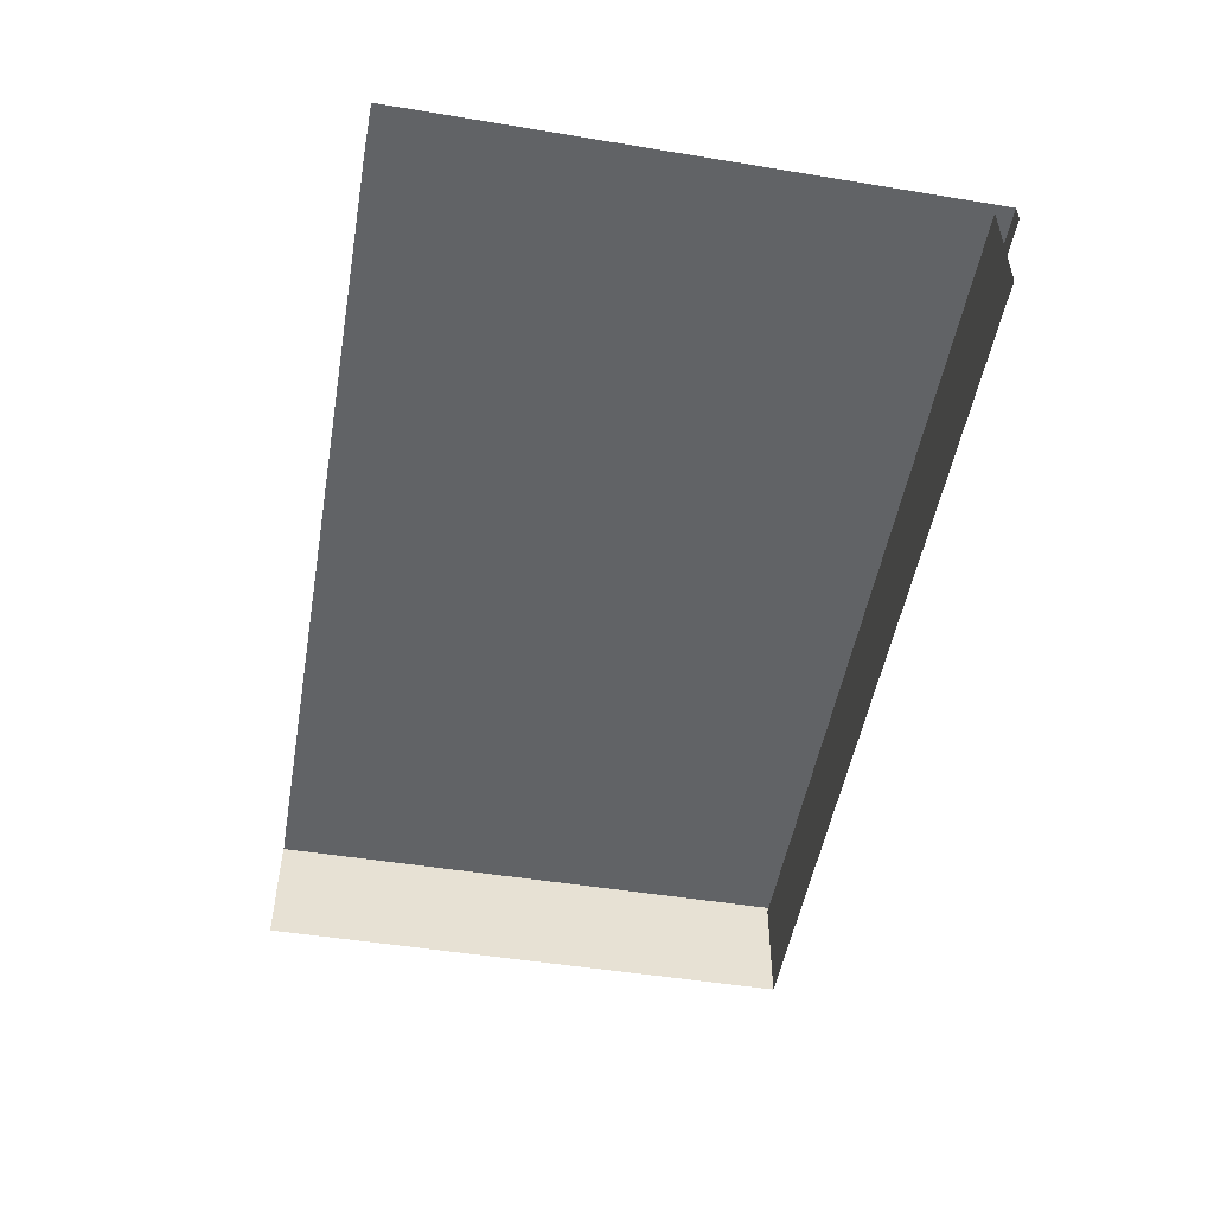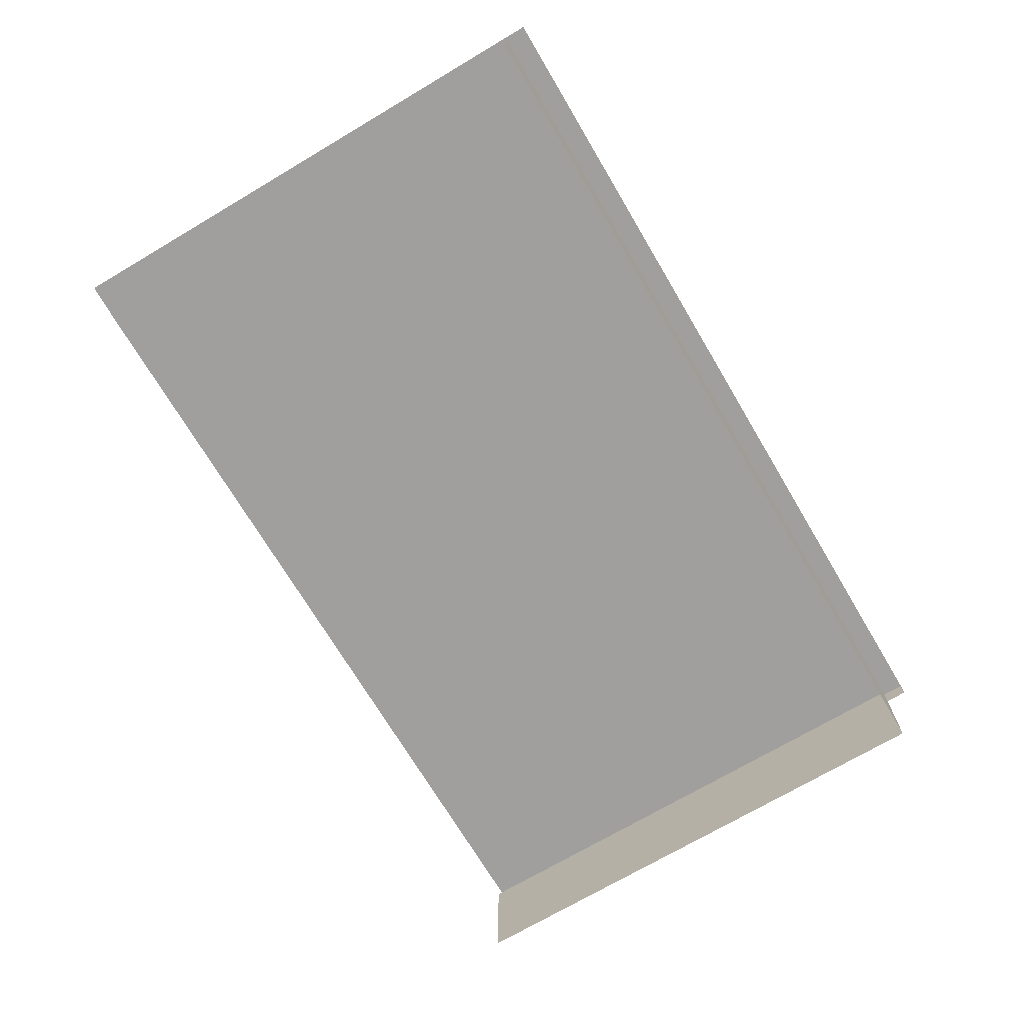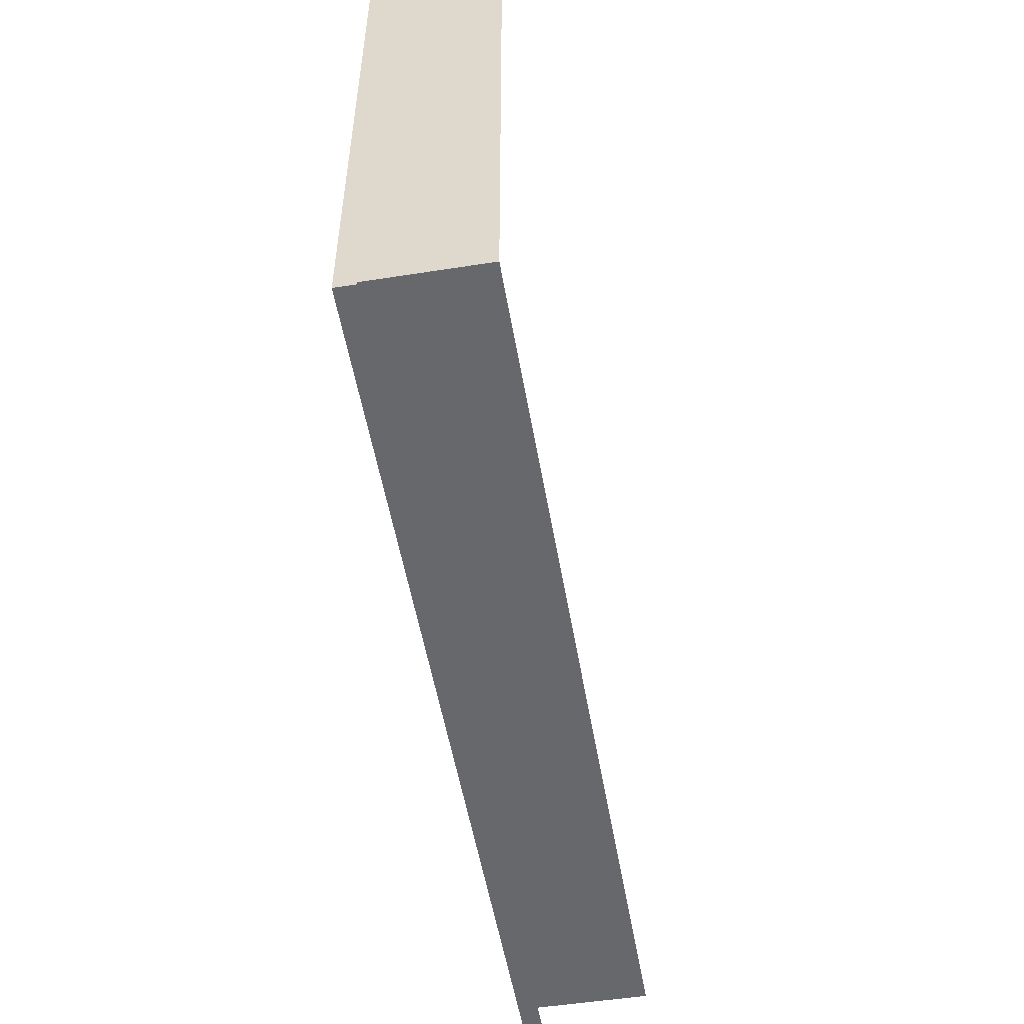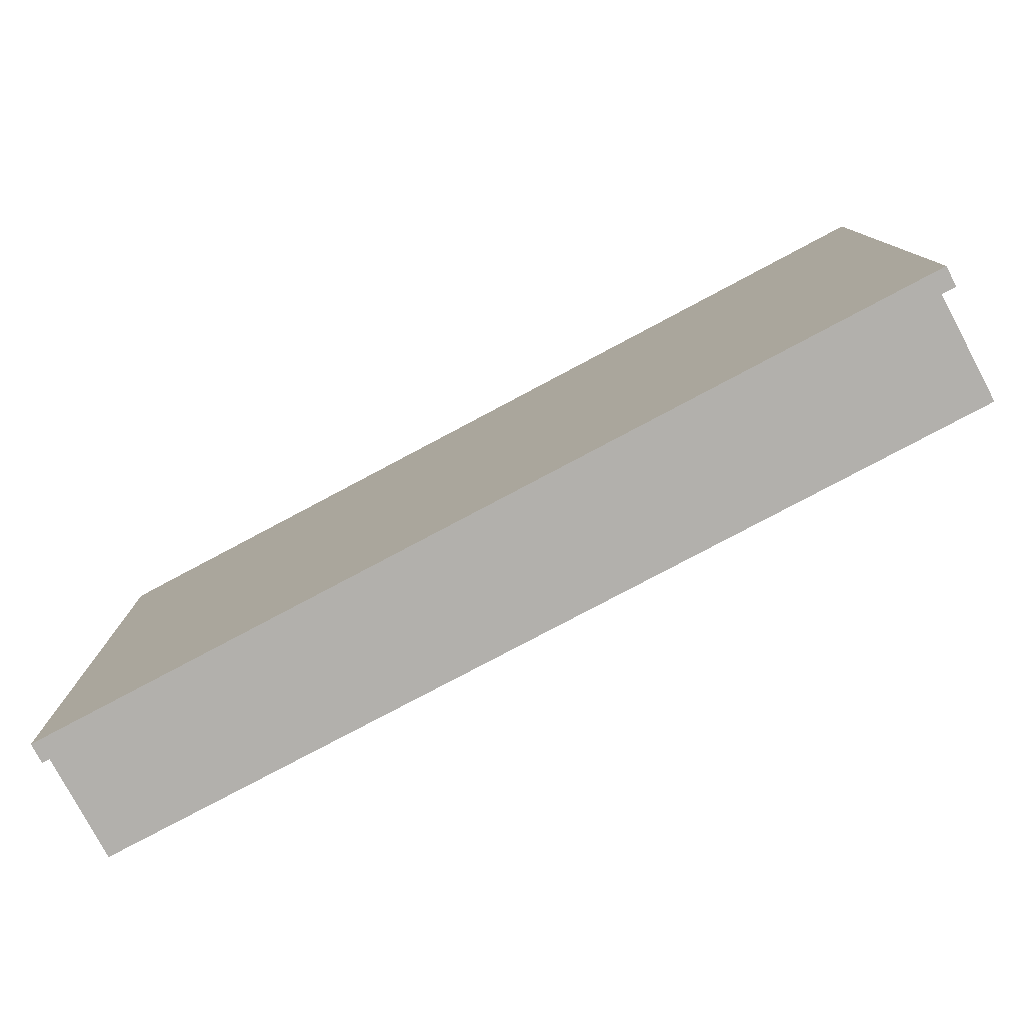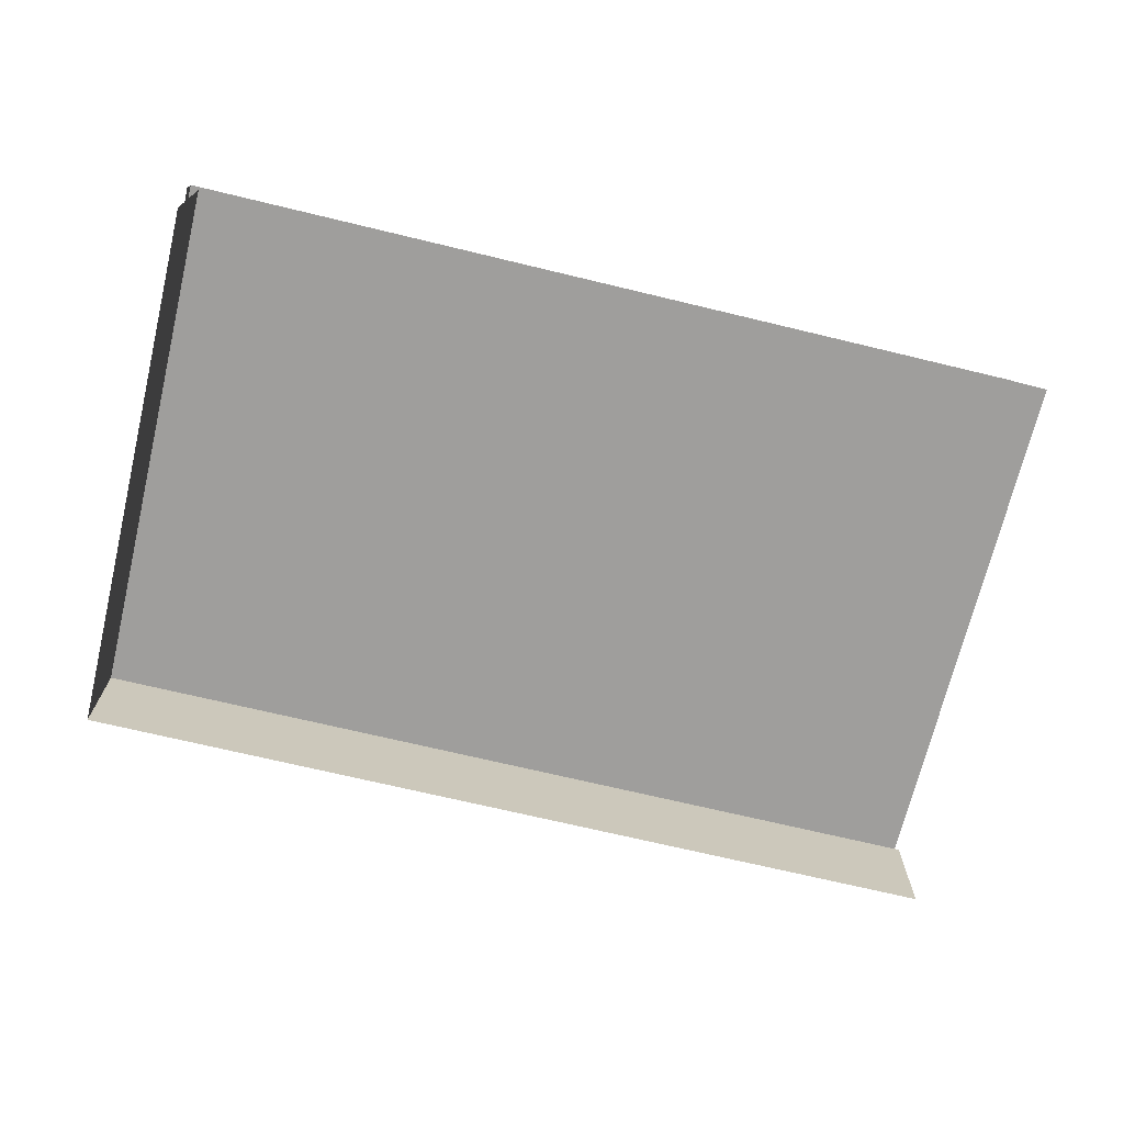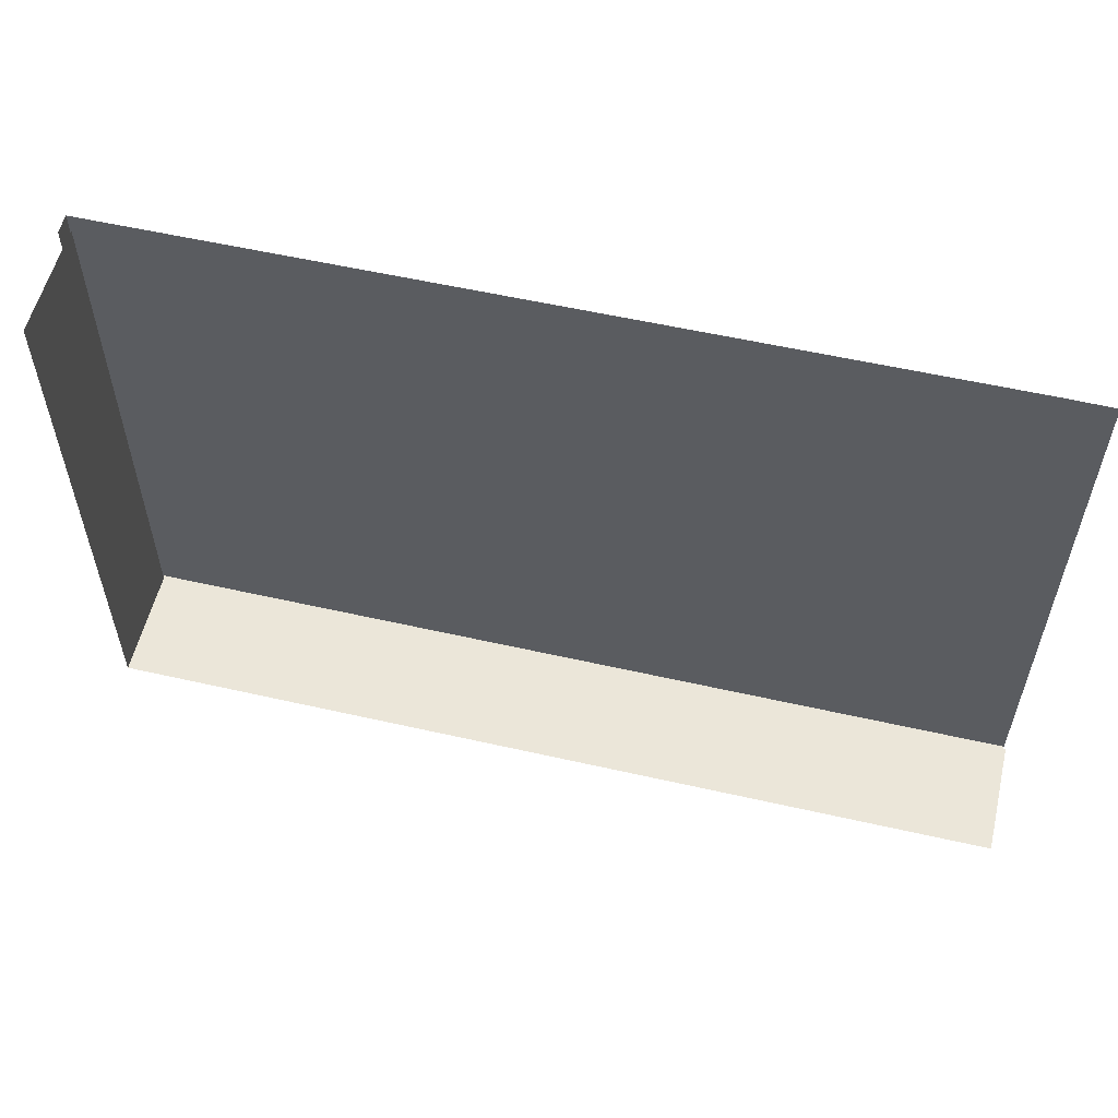
<metadata>
{"format":"obj","ext":"obj","renderer":"f3d","projection":"perspective","resolution":1024,"background":"white","views":[{"elev":-50.8,"azim":80.0,"up":"+Y"},{"elev":-71.4,"azim":120.7,"up":"+Y"},{"elev":-52.4,"azim":-80.4,"up":"+Z"},{"elev":-78.7,"azim":-152.0,"up":"+Z"},{"elev":-70.9,"azim":-13.5,"up":"+Y"},{"elev":56.2,"azim":13.4,"up":"+Z"}]}
</metadata>
<code>
v -572 157 -386
v -572 133 -386
v -572 133 298
v -572 133 298
v -572 157 298
v -572 157 -386
v -559 138 -360
v -559 0 -360
v -559 0 298
v -559 0 298
v -559 138 298
v -559 138 -360
v -559 0 -360
v -469 138 -360
v -469 0 -360
v -469 138 -360
v -559 0 -360
v -559 138 -360
v 524 138 -360
v 524 0 -360
v -469 138 -360
v -469 0 -360
v -469 138 -360
v 524 0 -360
v -572 133 -386
v -469 157 -386
v -469 133 -386
v -469 157 -386
v -572 133 -386
v -572 157 -386
v 17 157 -386
v 524 133 -386
v 17 133 -386
v 524 133 -386
v 17 157 -386
v 524 157 -386
v 17 133 -386
v -469 157 -386
v 17 157 -386
v -469 157 -386
v 17 133 -386
v -469 133 -386
v 17 157 -386
v 525 157 0
v 524 157 -386
v 525 157 0
v 17 157 -386
v 17 157 0
v -572 157 -386
v -526 157 -283
v -469 157 -386
v -526 157 -283
v -572 157 -386
v -553 157 -283
v 17 157 0
v -469 157 -386
v -469 157 0
v -469 157 -386
v 17 157 0
v 17 157 -386
v -553 157 -283
v -572 157 -386
v -572 157 298
v -553 157 279
v -553 157 -283
v -572 157 298
v -526 157 -283
v -469 157 0
v -469 157 -386
v -526 157 279
v -469 157 0
v -526 157 -283
v -469 157 298
v -469 157 0
v -526 157 279
v -526 157 279
v -572 157 298
v -469 157 298
v -553 157 279
v -572 157 298
v -526 157 279
v -540 157 -260
v -553 157 279
v -540 157 267
v -553 157 279
v -540 157 -260
v -553 157 -283
v -75 157 229
v 17 157 298
v -75 157 103
v 17 157 298
v 17 157 40
v -75 157 103
v -376 157 229
v -439 157 298
v -75 157 229
v -75 157 229
v -439 157 298
v 17 157 298
v -105 157 166
v -376 157 103
v -346 157 166
v -376 157 103
v -105 157 166
v -75 157 103
v -376 157 103
v -439 157 40
v -439 157 298
v -376 157 229
v -376 157 103
v -439 157 298
v -439 157 40
v -75 157 103
v 17 157 40
v -75 157 103
v -439 157 40
v -376 157 103
v 469 157 40
v 17 157 298
v 469 157 298
v 17 157 298
v 469 157 40
v 17 157 40
v 17 157 0
v 469 157 40
v 525 157 0
v 469 157 40
v 17 157 0
v 17 157 40
v -469 157 0
v 17 157 40
v 17 157 0
v 17 157 40
v -469 157 0
v -439 157 40
v -439 157 40
v -469 157 0
v -469 157 298
v -439 157 298
v -439 157 40
v -469 157 298
v 469 157 40
v 526 157 297
v 525 157 0
v 469 157 298
v 526 157 297
v 469 157 40
v -105 157 166
v -75 157 229
v -75 157 103
v -346 157 166
v -376 157 103
v -376 157 229
v -346 157 166
v -75 157 229
v -105 157 166
v -75 157 229
v -346 157 166
v -376 157 229
v -540 157 -260
v -526 157 -283
v -553 157 -283
v -540 157 267
v -553 157 279
v -526 157 279
v -526 157 279
v -526 157 -283
v -540 157 -260
v -540 157 -260
v -540 157 267
v -526 157 279
f 1 2 3
f 4 5 6
f 7 8 9
f 10 11 12
f 13 14 15
f 16 17 18
f 19 20 21
f 22 23 24
f 25 26 27
f 28 29 30
f 31 32 33
f 34 35 36
f 37 38 39
f 40 41 42
f 43 44 45
f 46 47 48
f 49 50 51
f 52 53 54
f 55 56 57
f 58 59 60
f 61 62 63
f 64 65 66
f 67 68 69
f 70 71 72
f 73 74 75
f 76 77 78
f 79 80 81
f 82 83 84
f 85 86 87
f 88 89 90
f 91 92 93
f 94 95 96
f 97 98 99
f 100 101 102
f 103 104 105
f 106 107 108
f 109 110 111
f 112 113 114
f 115 116 117
f 118 119 120
f 121 122 123
f 124 125 126
f 127 128 129
f 130 131 132
f 133 134 135
f 136 137 138
f 139 140 141
f 142 143 144
f 145 146 147
f 148 149 150
f 151 152 153
f 154 155 156
f 157 158 159
f 160 161 162
f 163 164 165
f 166 167 168
f 169 170 171

</code>
